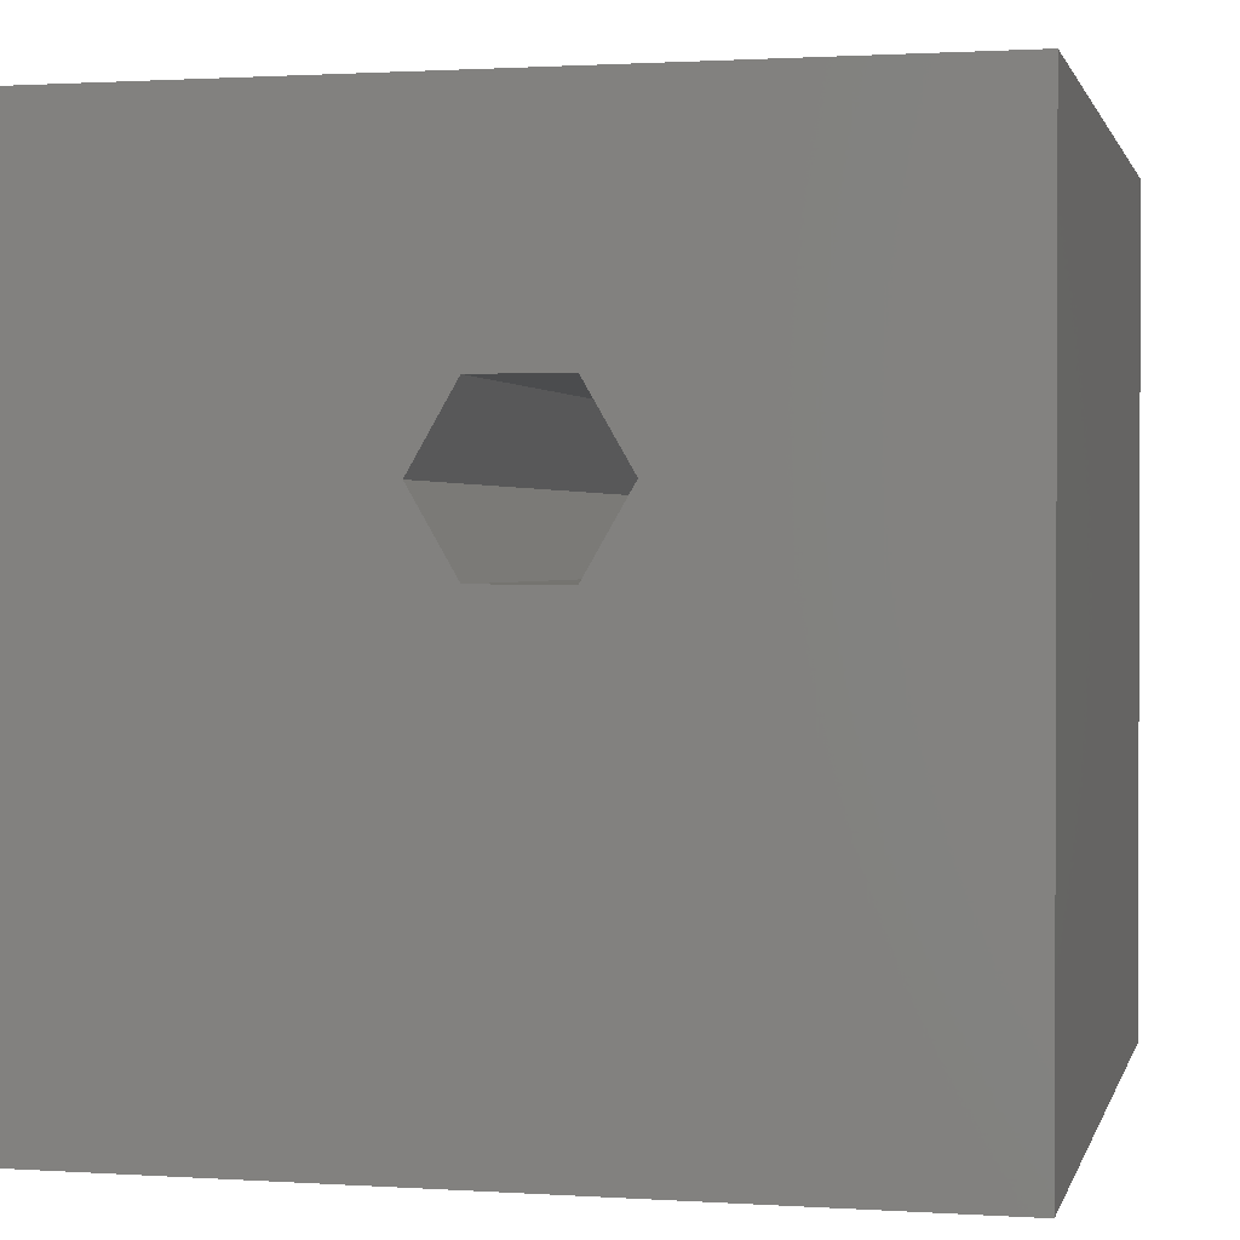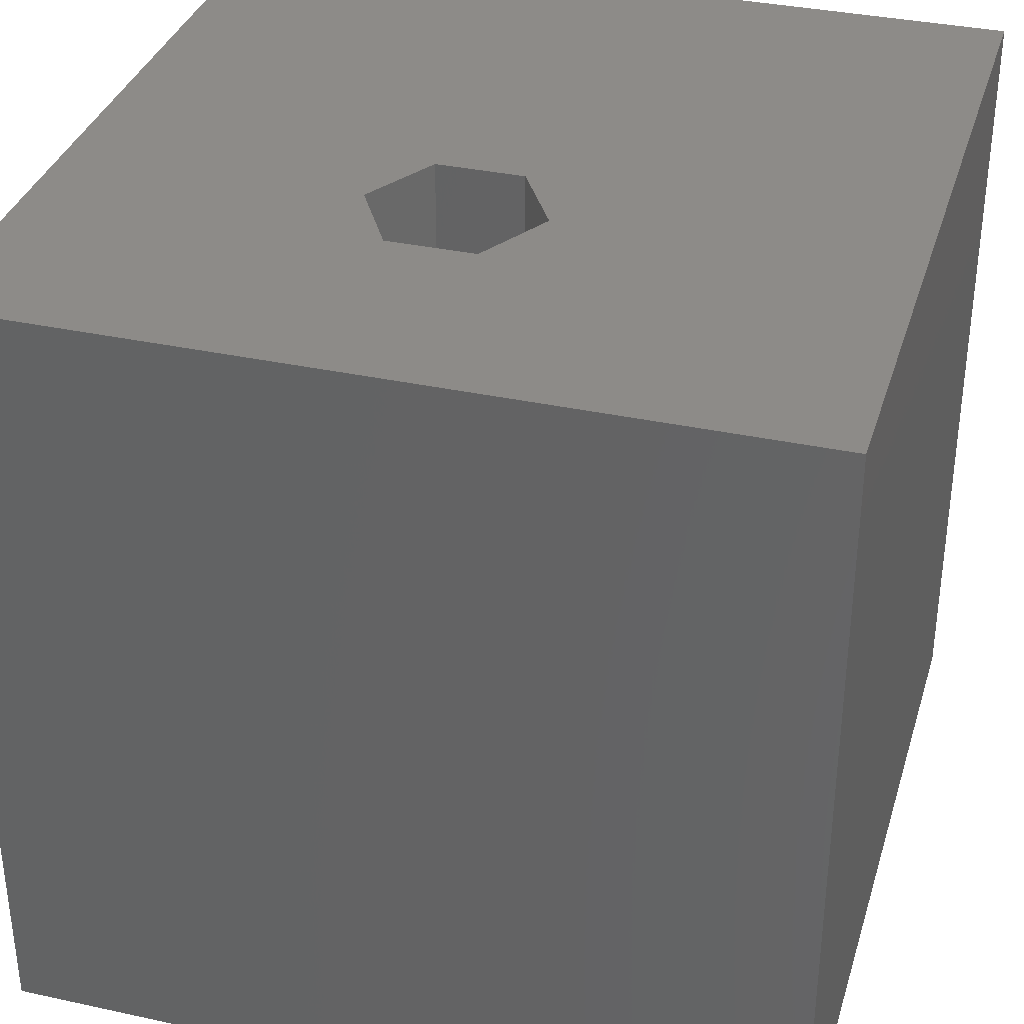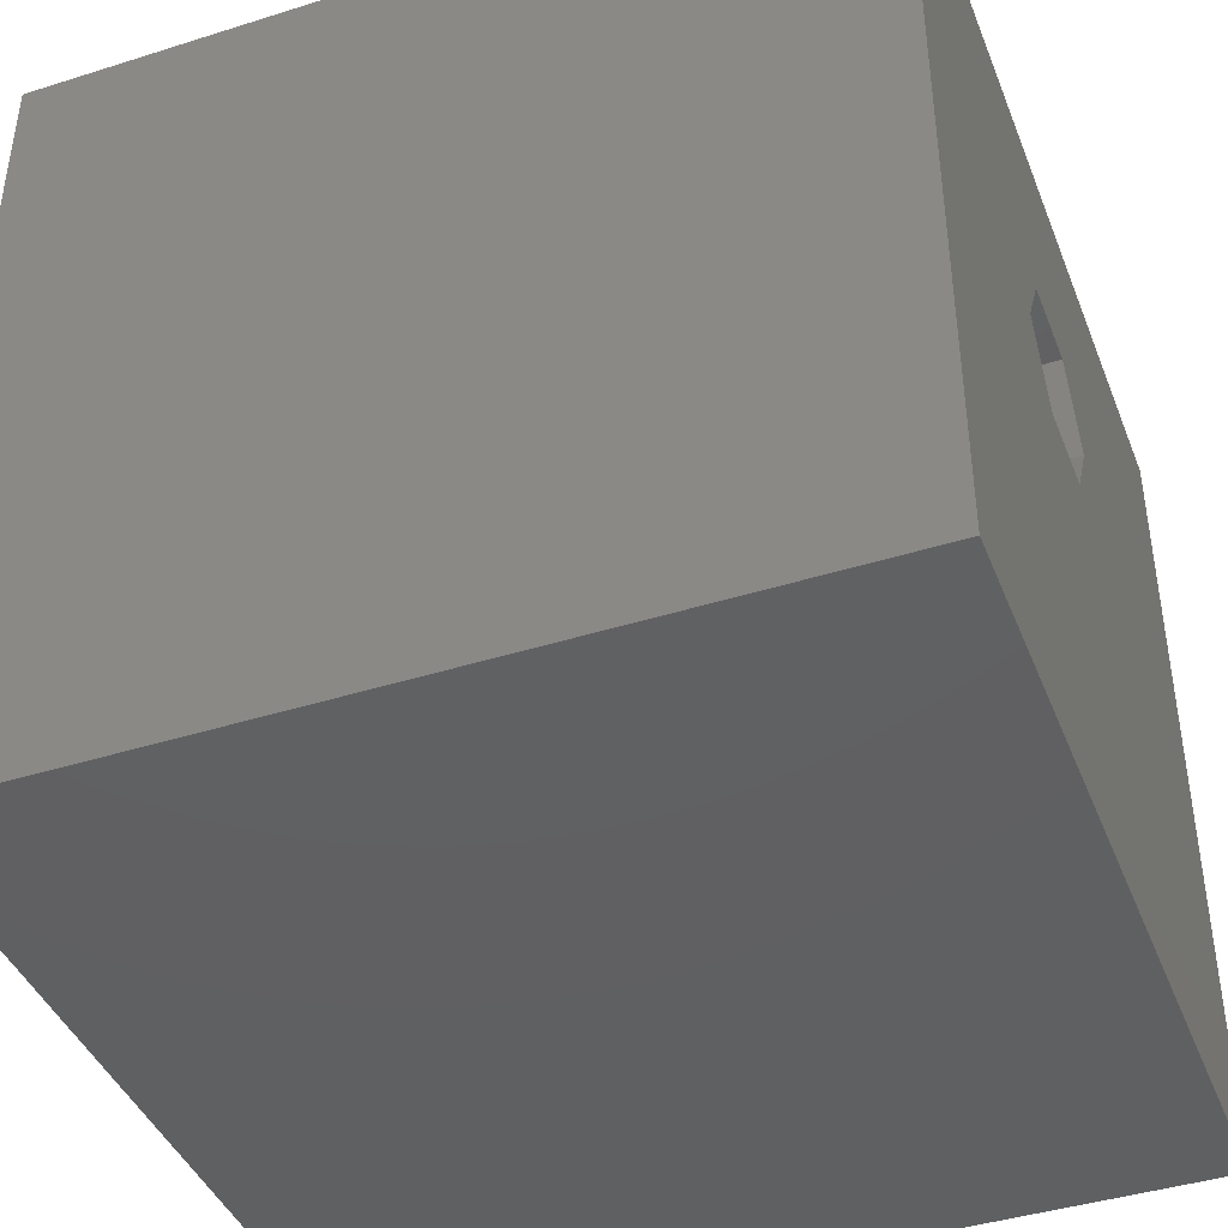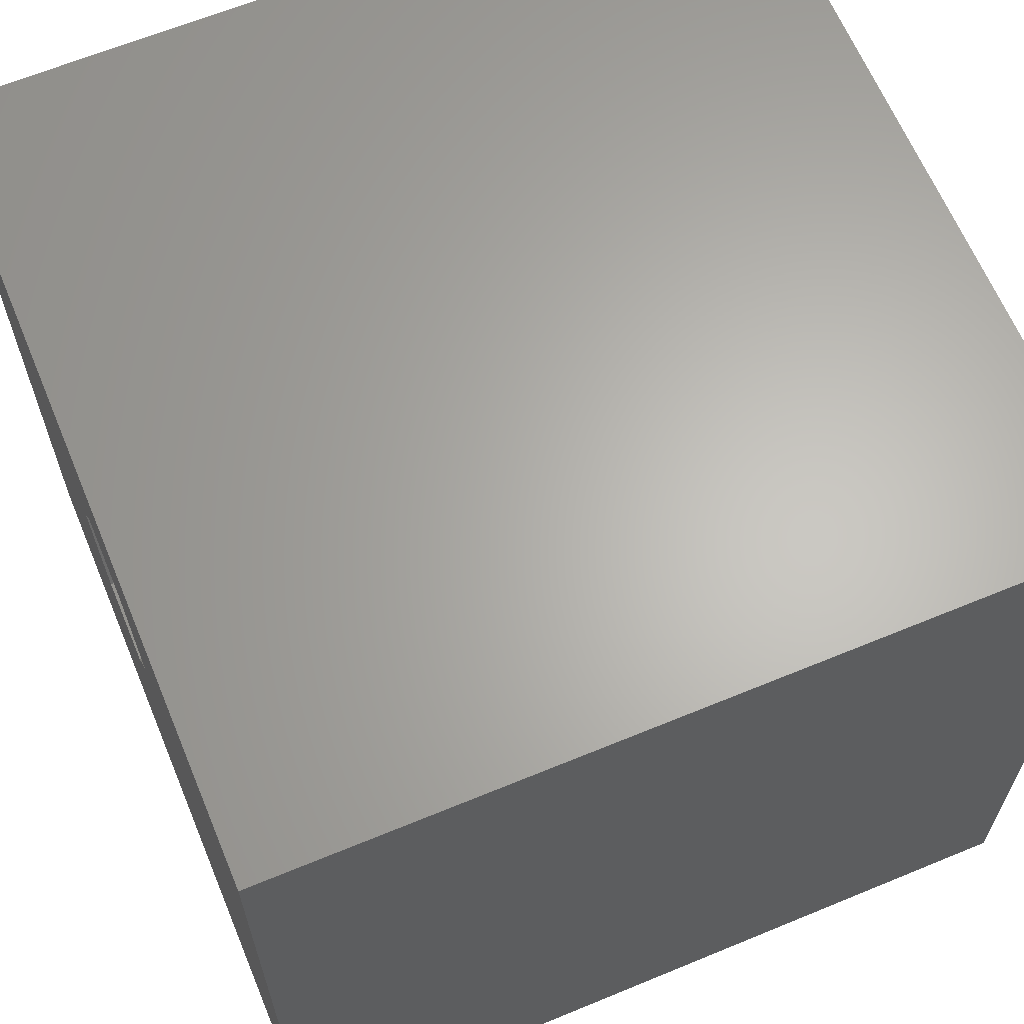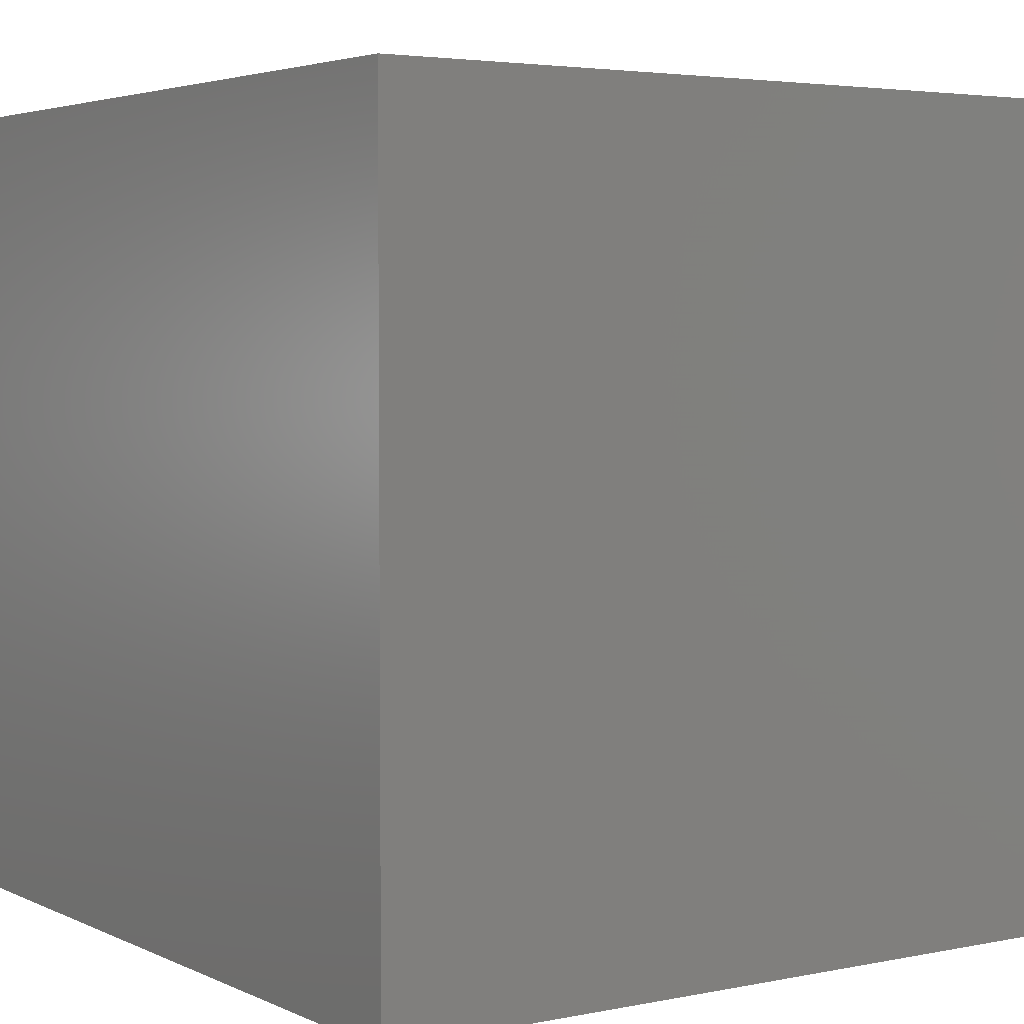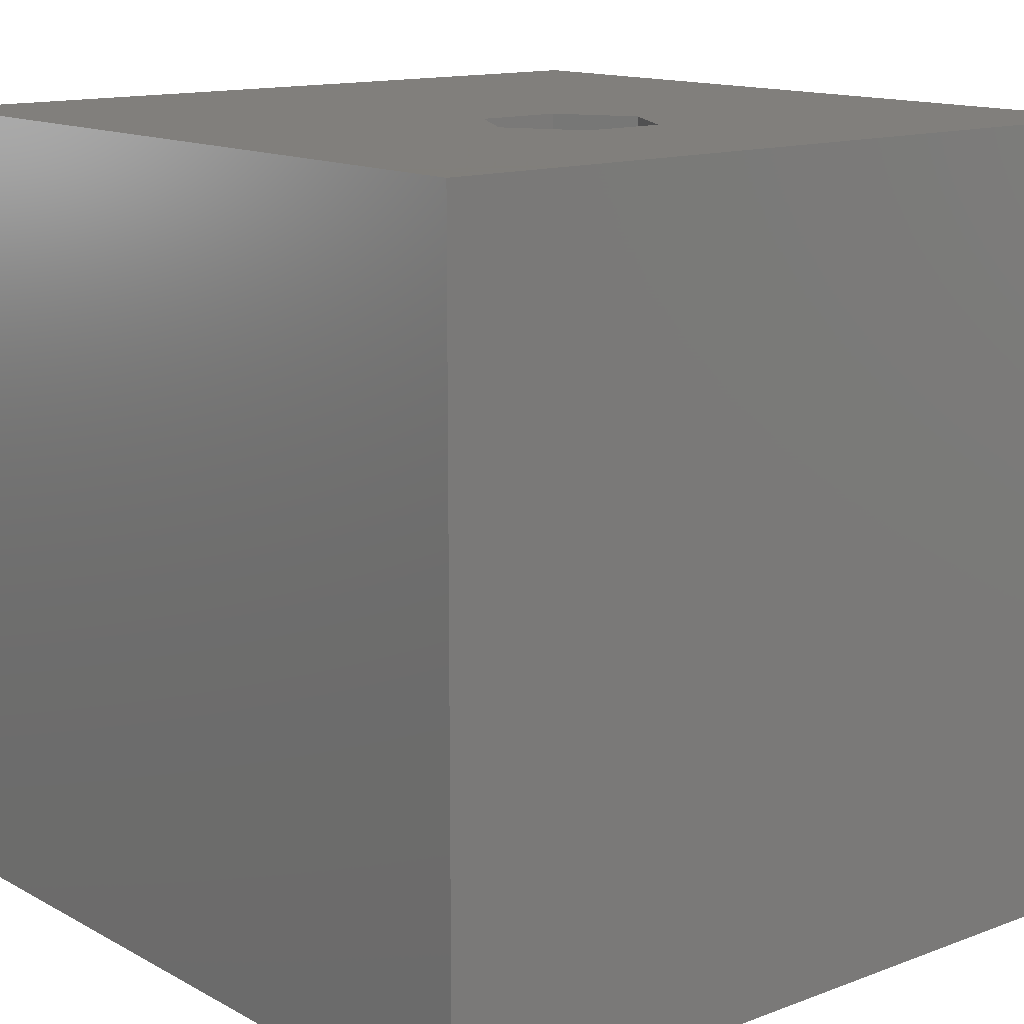
<metadata>
{"format":"stl","ext":"stl","renderer":"f3d","projection":"perspective","resolution":1024,"background":"white","views":[{"elev":1.3,"azim":13.2,"up":"+Y"},{"elev":34.9,"azim":-163.8,"up":"+Z"},{"elev":-42.2,"azim":110.7,"up":"+Y"},{"elev":64.4,"azim":-112.6,"up":"+Y"},{"elev":3.8,"azim":55.8,"up":"+Z"},{"elev":13.6,"azim":140.1,"up":"+Z"}]}
</metadata>
<code>
# stl→obj: 20 verts, 40 faces
v 0 10 10
v 0 10 0
v 0 0 10
v 0 0 0
v 4.716 7.299 10
v 10 10 10
v 5.796 7.299 10
v 6.336 6.364 10
v 10 0 10
v 5.796 5.428 10
v 4.716 5.428 10
v 4.176 6.364 10
v 10 10 0
v 10 0 0
v 4.176 6.364 0
v 4.716 5.428 0
v 5.796 5.428 0
v 6.336 6.364 0
v 5.796 7.299 0
v 4.716 7.299 0
f 1 2 3
f 3 2 4
f 5 6 1
f 5 7 6
f 6 7 8
f 6 8 9
f 9 8 10
f 9 10 3
f 3 10 11
f 3 11 1
f 1 11 12
f 1 12 5
f 13 6 14
f 14 6 9
f 2 15 4
f 4 15 16
f 4 16 14
f 16 17 14
f 14 17 18
f 14 18 13
f 13 18 19
f 13 19 2
f 2 19 20
f 2 20 15
f 6 13 1
f 1 13 2
f 14 9 4
f 4 9 3
f 15 20 12
f 12 20 5
f 20 19 5
f 5 19 7
f 19 18 7
f 7 18 8
f 18 17 8
f 8 17 10
f 17 16 10
f 10 16 11
f 16 15 11
f 11 15 12

</code>
